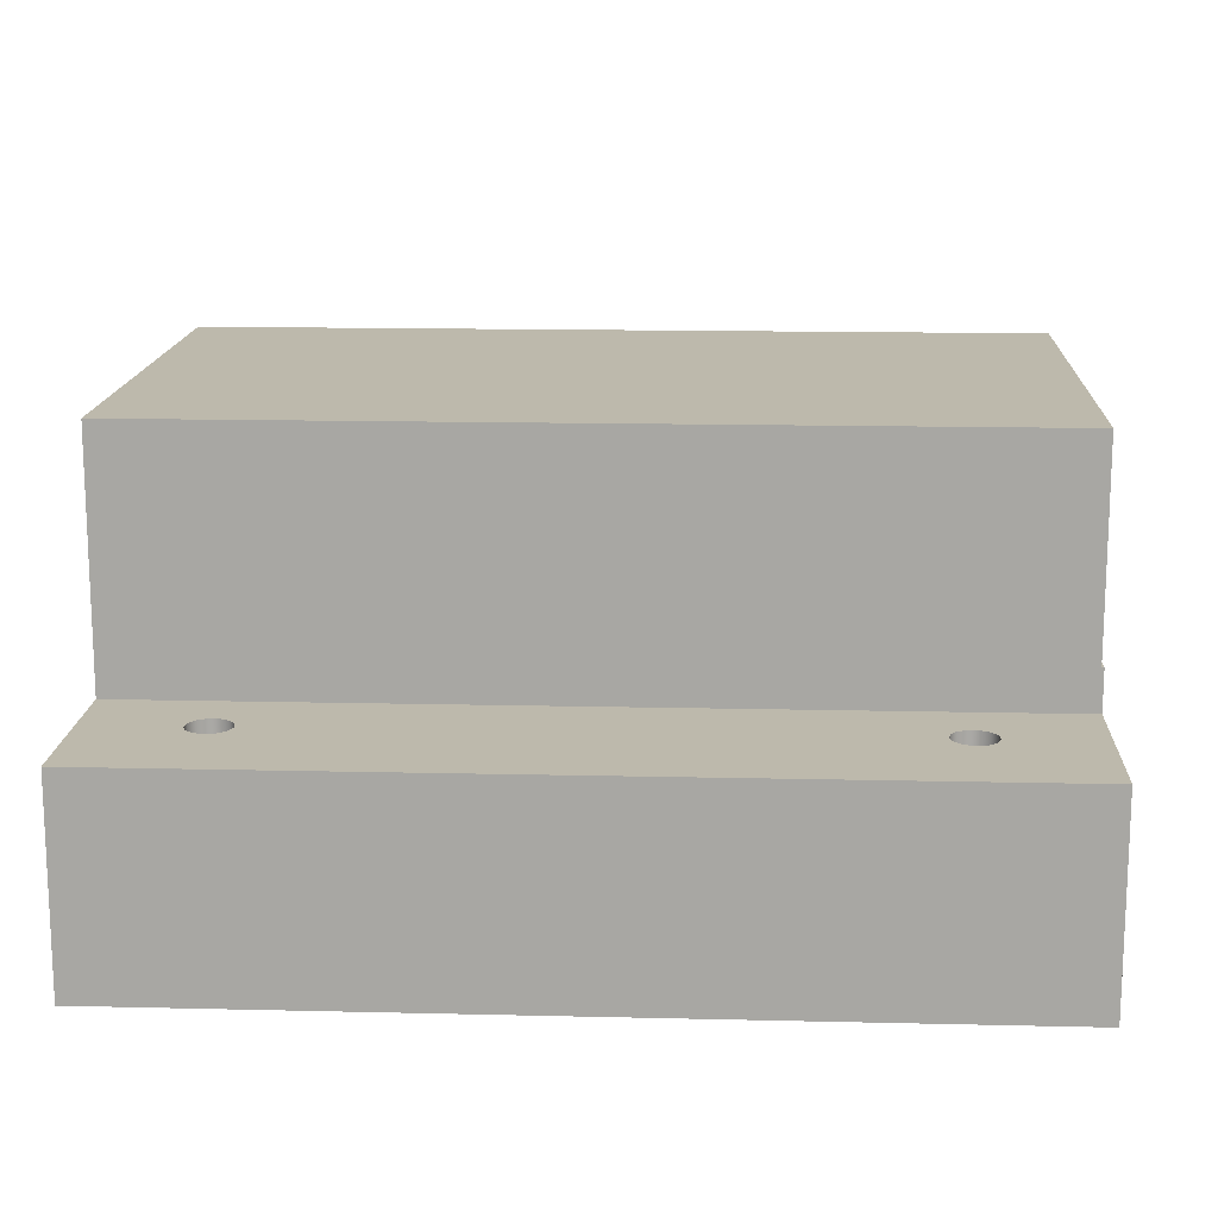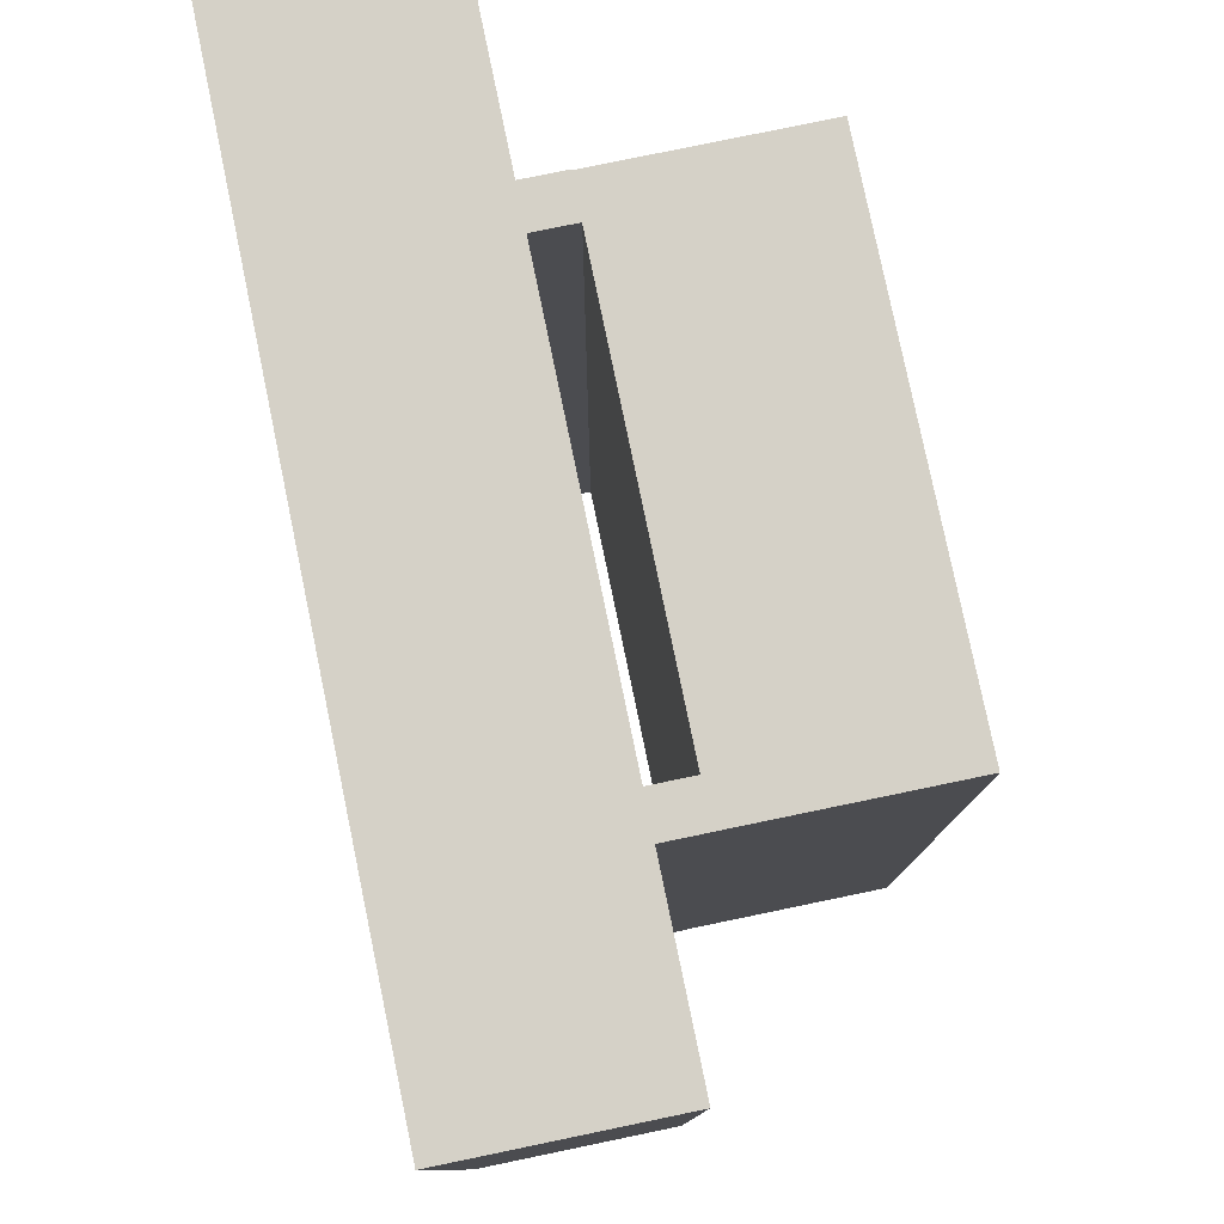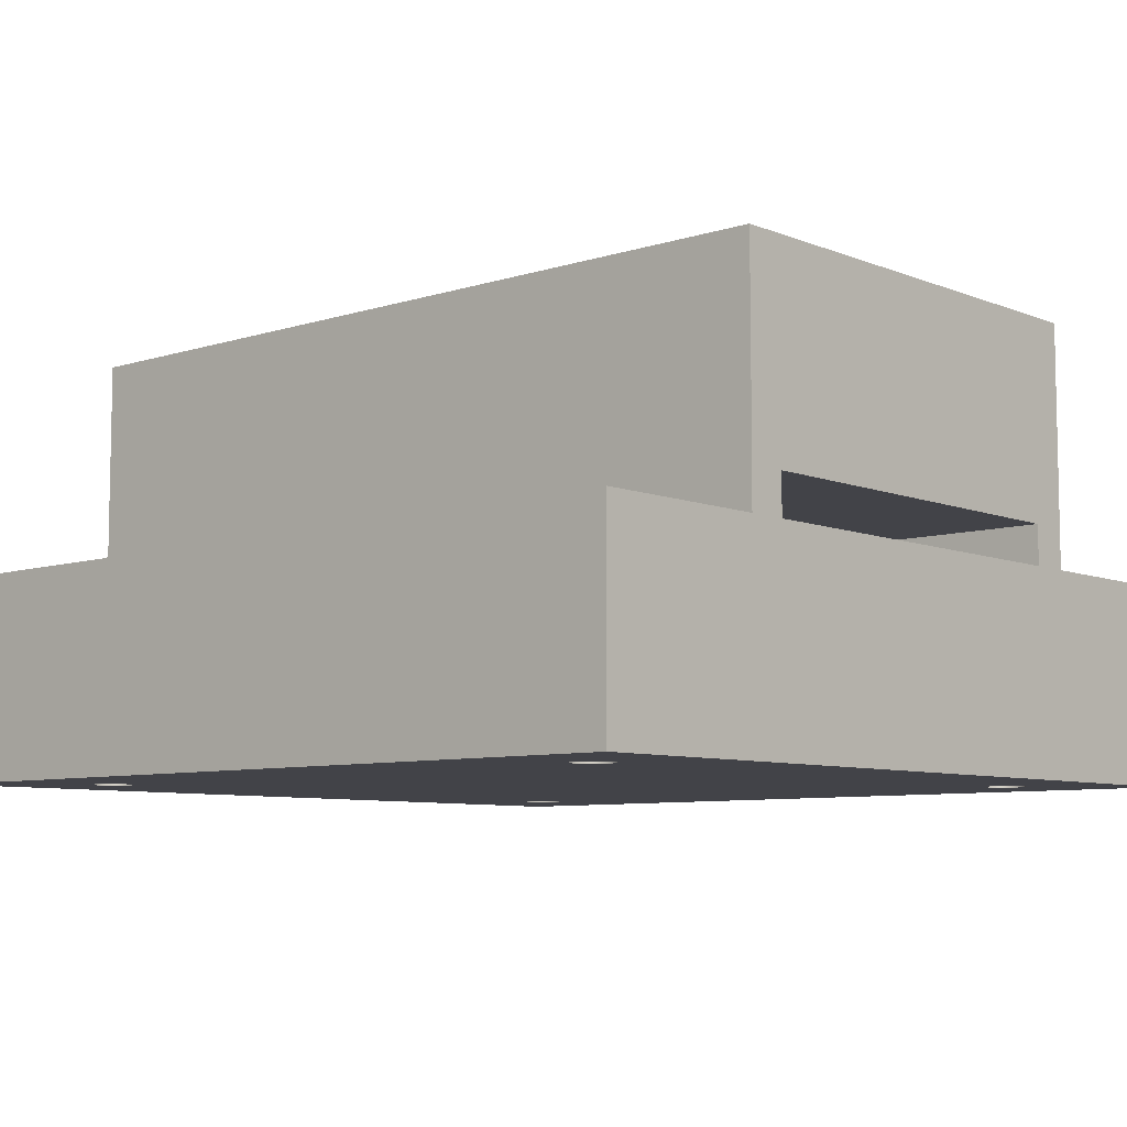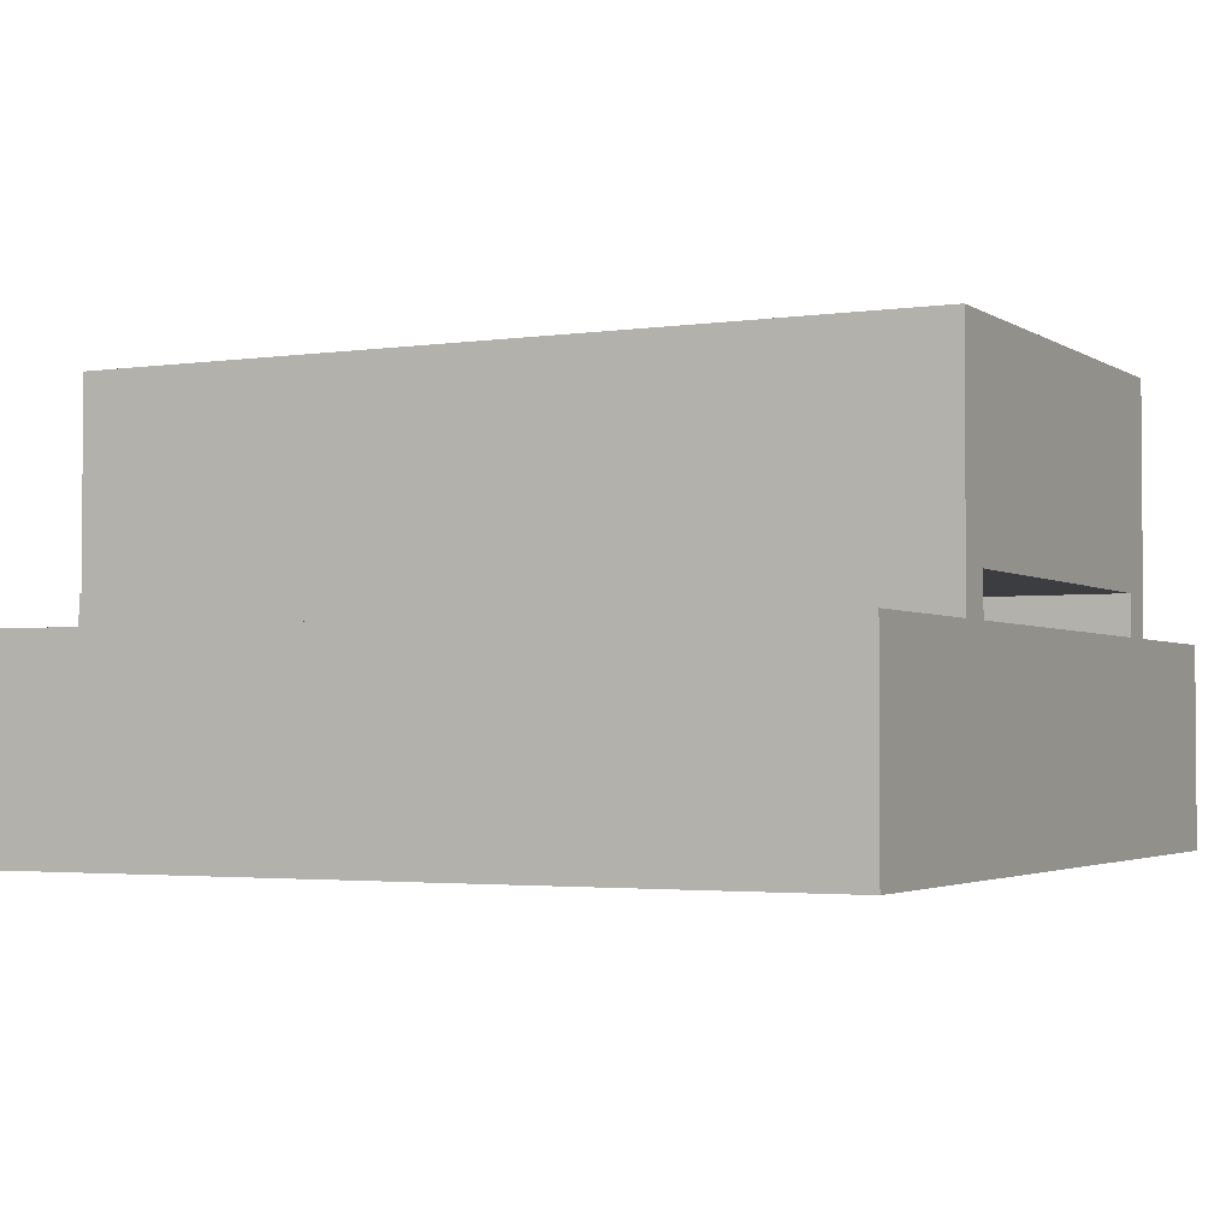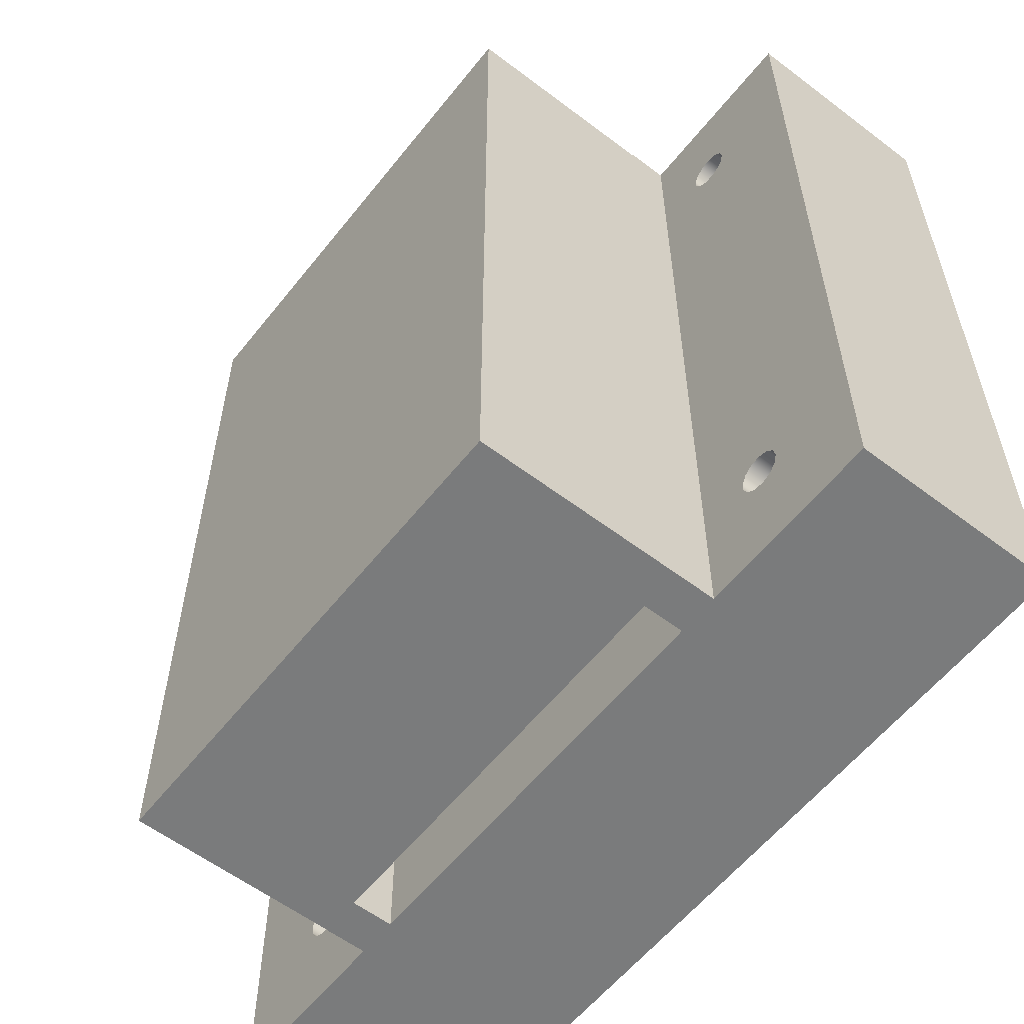
<metadata>
{"format":"obj","ext":"obj","renderer":"f3d","projection":"perspective","resolution":1024,"background":"white","views":[{"elev":15.0,"azim":-87.1,"up":"+Y"},{"elev":79.3,"azim":78.3,"up":"+Z"},{"elev":-7.6,"azim":131.9,"up":"+Y"},{"elev":-2.6,"azim":117.0,"up":"+Y"},{"elev":-58.3,"azim":-128.1,"up":"+Z"}]}
</metadata>
<code>
v -3.92 1.2 1.415
v -3.92 1.2 -2.773
v -3.92 2.2 -2.773
v -3.92 2.2 1.415
v -4.119 1.2 1.415
v -3.92 1.2 1.415
v -3.92 2.2 1.415
v -6.319 2.2 1.415
v -6.319 1.2 1.415
v -6.119 1.2 1.415
v -6.319 2.2 1.415
v -3.92 2.2 1.415
v -3.92 2.2 -2.773
v -6.319 2.2 -2.773
v -6.119 1.2 1.415
v -6.119 1.2 -2.773
v -4.119 1.2 -2.773
v -4.119 1.2 1.415
v -6.119 1.2 1.415
v -6.319 1.2 1.415
v -6.319 1.2 1.427
v -6.119 1.2 1.427
v -6.119 1 1.427
v -6.119 1 -2.773
v -6.119 1.2 -2.773
v -6.119 1.2 1.415
v -6.119 1.2 1.427
v -6.319 1 -2.773
v -6.319 1 1.427
v -6.319 1.2 1.427
v -6.319 1.2 1.415
v -6.319 2.2 1.415
v -6.319 2.2 -2.773
v -6.119 1 -2.773
v -6.119 1 1.427
v -4.119 1 1.427
v -4.119 1 -2.773
v -6.319 1 1.427
v -6.319 1 -2.773
v -7.219 1 -2.773
v -7.219 1 1.427
v -6.774 1 0.877
v -6.762 1 0.8282
v -6.728 1 0.7906
v -6.681 1 0.7728
v -6.631 1 0.7788
v -6.59 1 0.8074
v -6.567 1 0.8519
v -6.567 1 0.9021
v -6.59 1 0.9466
v -6.631 1 0.9752
v -6.681 1 0.9812
v -6.728 1 0.9634
v -6.762 1 0.9258
v -6.774 1 -2.223
v -6.762 1 -2.272
v -6.728 1 -2.309
v -6.681 1 -2.327
v -6.631 1 -2.321
v -6.59 1 -2.293
v -6.567 1 -2.248
v -6.567 1 -2.198
v -6.59 1 -2.153
v -6.631 1 -2.125
v -6.681 1 -2.119
v -6.728 1 -2.137
v -6.762 1 -2.174
v -3.919 1 1.427
v -3.919 1 -2.773
v -3.919 1.2 -2.773
v -3.919 1.2 1.427
v -4.119 1 -2.773
v -4.119 1 1.427
v -4.119 1.2 1.427
v -4.119 1.2 1.415
v -4.119 1.2 -2.773
v -3.92 1.2 1.415
v -4.119 1.2 1.415
v -4.119 1.2 1.427
v -3.919 1.2 1.427
v -3.919 1.2 -2.773
v -3.92 1.2 -2.773
v -3.674 1 -2.223
v -3.662 1 -2.174
v -3.628 1 -2.137
v -3.581 1 -2.119
v -3.531 1 -2.125
v -3.49 1 -2.153
v -3.467 1 -2.198
v -3.467 1 -2.248
v -3.49 1 -2.293
v -3.531 1 -2.321
v -3.581 1 -2.327
v -3.628 1 -2.309
v -3.662 1 -2.272
v -3.674 0 -2.223
v -3.662 0 -2.272
v -3.628 0 -2.309
v -3.581 0 -2.327
v -3.531 0 -2.321
v -3.49 0 -2.293
v -3.467 0 -2.248
v -3.467 0 -2.198
v -3.49 0 -2.153
v -3.531 0 -2.125
v -3.581 0 -2.119
v -3.628 0 -2.137
v -3.662 0 -2.174
v -3.674 1 -2.223
v -3.674 0 -2.223
v -6.774 1 0.877
v -6.762 1 0.9258
v -6.728 1 0.9634
v -6.681 1 0.9812
v -6.631 1 0.9752
v -6.59 1 0.9466
v -6.567 1 0.9021
v -6.567 1 0.8519
v -6.59 1 0.8074
v -6.631 1 0.7788
v -6.681 1 0.7728
v -6.728 1 0.7906
v -6.762 1 0.8282
v -6.774 0 0.877
v -6.762 0 0.8282
v -6.728 0 0.7906
v -6.681 0 0.7728
v -6.631 0 0.7788
v -6.59 0 0.8074
v -6.567 0 0.8519
v -6.567 0 0.9021
v -6.59 0 0.9466
v -6.631 0 0.9752
v -6.681 0 0.9812
v -6.728 0 0.9634
v -6.762 0 0.9258
v -6.774 1 0.877
v -6.774 0 0.877
v -3.674 1 0.877
v -3.662 1 0.9258
v -3.628 1 0.9634
v -3.581 1 0.9812
v -3.531 1 0.9752
v -3.49 1 0.9466
v -3.467 1 0.9021
v -3.467 1 0.8519
v -3.49 1 0.8074
v -3.531 1 0.7788
v -3.581 1 0.7728
v -3.628 1 0.7906
v -3.662 1 0.8282
v -3.674 0 0.877
v -3.662 0 0.8282
v -3.628 0 0.7906
v -3.581 0 0.7728
v -3.531 0 0.7788
v -3.49 0 0.8074
v -3.467 0 0.8519
v -3.467 0 0.9021
v -3.49 0 0.9466
v -3.531 0 0.9752
v -3.581 0 0.9812
v -3.628 0 0.9634
v -3.662 0 0.9258
v -3.674 1 0.877
v -3.674 0 0.877
v -6.774 1 -2.223
v -6.762 1 -2.174
v -6.728 1 -2.137
v -6.681 1 -2.119
v -6.631 1 -2.125
v -6.59 1 -2.153
v -6.567 1 -2.198
v -6.567 1 -2.248
v -6.59 1 -2.293
v -6.631 1 -2.321
v -6.681 1 -2.327
v -6.728 1 -2.309
v -6.762 1 -2.272
v -6.774 0 -2.223
v -6.762 0 -2.272
v -6.728 0 -2.309
v -6.681 0 -2.327
v -6.631 0 -2.321
v -6.59 0 -2.293
v -6.567 0 -2.248
v -6.567 0 -2.198
v -6.59 0 -2.153
v -6.631 0 -2.125
v -6.681 0 -2.119
v -6.728 0 -2.137
v -6.762 0 -2.174
v -6.774 1 -2.223
v -6.774 0 -2.223
v -3.019 0 1.427
v -3.019 0 -2.773
v -3.019 1 -2.773
v -3.019 1 1.427
v -7.219 0 1.427
v -3.019 0 1.427
v -3.019 1 1.427
v -3.919 1 1.427
v -3.919 1.2 1.427
v -4.119 1.2 1.427
v -4.119 1 1.427
v -6.119 1 1.427
v -6.119 1.2 1.427
v -6.319 1.2 1.427
v -6.319 1 1.427
v -7.219 1 1.427
v -7.219 0 -2.773
v -7.219 0 1.427
v -7.219 1 1.427
v -7.219 1 -2.773
v -6.119 1.2 -2.773
v -6.119 1 -2.773
v -4.119 1 -2.773
v -4.119 1.2 -2.773
v -6.319 1 -2.773
v -6.319 2.2 -2.773
v -3.92 2.2 -2.773
v -3.92 1.2 -2.773
v -3.919 1.2 -2.773
v -3.919 1 -2.773
v -3.019 1 -2.773
v -3.019 0 -2.773
v -7.219 0 -2.773
v -7.219 1 -2.773
v -3.919 1 -2.773
v -3.919 1 1.427
v -3.019 1 1.427
v -3.019 1 -2.773
v -3.674 1 0.877
v -3.662 1 0.8282
v -3.628 1 0.7906
v -3.581 1 0.7728
v -3.531 1 0.7788
v -3.49 1 0.8074
v -3.467 1 0.8519
v -3.467 1 0.9021
v -3.49 1 0.9466
v -3.531 1 0.9752
v -3.581 1 0.9812
v -3.628 1 0.9634
v -3.662 1 0.9258
v -3.674 1 -2.223
v -3.662 1 -2.272
v -3.628 1 -2.309
v -3.581 1 -2.327
v -3.531 1 -2.321
v -3.49 1 -2.293
v -3.467 1 -2.248
v -3.467 1 -2.198
v -3.49 1 -2.153
v -3.531 1 -2.125
v -3.581 1 -2.119
v -3.628 1 -2.137
v -3.662 1 -2.174
v -6.774 0 -2.223
v -6.762 0 -2.174
v -6.728 0 -2.137
v -6.681 0 -2.119
v -6.631 0 -2.125
v -6.59 0 -2.153
v -6.567 0 -2.198
v -6.567 0 -2.248
v -6.59 0 -2.293
v -6.631 0 -2.321
v -6.681 0 -2.327
v -6.728 0 -2.309
v -6.762 0 -2.272
v -3.674 0 0.877
v -3.662 0 0.9258
v -3.628 0 0.9634
v -3.581 0 0.9812
v -3.531 0 0.9752
v -3.49 0 0.9466
v -3.467 0 0.9021
v -3.467 0 0.8519
v -3.49 0 0.8074
v -3.531 0 0.7788
v -3.581 0 0.7728
v -3.628 0 0.7906
v -3.662 0 0.8282
v -6.774 0 0.877
v -6.762 0 0.9258
v -6.728 0 0.9634
v -6.681 0 0.9812
v -6.631 0 0.9752
v -6.59 0 0.9466
v -6.567 0 0.9021
v -6.567 0 0.8519
v -6.59 0 0.8074
v -6.631 0 0.7788
v -6.681 0 0.7728
v -6.728 0 0.7906
v -6.762 0 0.8282
v -3.674 0 -2.223
v -3.662 0 -2.174
v -3.628 0 -2.137
v -3.581 0 -2.119
v -3.531 0 -2.125
v -3.49 0 -2.153
v -3.467 0 -2.198
v -3.467 0 -2.248
v -3.49 0 -2.293
v -3.531 0 -2.321
v -3.581 0 -2.327
v -3.628 0 -2.309
v -3.662 0 -2.272
v -7.219 0 -2.773
v -3.019 0 -2.773
v -3.019 0 1.427
v -7.219 0 1.427
g fb43f7c0-e33b-11ea-90a4-54bf646e7e1f
f 1 2 4
f 4 2 3
g fb457e4a-e33b-11ea-a95c-54bf646e7e1f
f 6 7 5
f 5 7 10
f 10 7 8
f 10 8 9
g fb46b6ca-e33b-11ea-baf7-54bf646e7e1f
f 12 13 11
f 11 13 14
g fb47c840-e33b-11ea-91d1-54bf646e7e1f
f 16 17 15
f 15 17 18
g faf19358-e33b-11ea-9865-54bf646e7e1f
f 20 21 19
f 19 21 22
g faeed43a-e33b-11ea-9fcb-54bf646e7e1f
f 27 23 26
f 26 23 24
f 26 24 25
g faf05ae4-e33b-11ea-8c42-54bf646e7e1f
f 33 28 31
f 31 28 29
f 31 29 30
f 31 32 33
g faf319ee-e33b-11ea-af39-54bf646e7e1f
f 35 36 34
f 34 36 37
g 181456eb-33ff-36d3-a797-555d70a10287
f 39 62 38
f 38 62 48
f 38 48 49
f 40 58 39
f 39 58 59
f 39 59 60
f 41 55 40
f 40 55 56
f 40 56 57
f 38 52 41
f 41 52 53
f 41 53 54
f 43 55 42
f 42 55 41
f 42 41 54
f 44 66 43
f 43 66 67
f 43 67 55
f 66 44 65
f 65 44 45
f 65 45 46
f 65 46 64
f 64 46 47
f 64 47 63
f 63 47 48
f 63 48 62
f 49 50 38
f 38 50 51
f 38 51 52
f 57 58 40
f 60 61 39
f 39 61 62
g faf4eedc-e33b-11ea-89af-54bf646e7e1f
f 68 69 71
f 71 69 70
g faf62752-e33b-11ea-96b7-54bf646e7e1f
f 76 72 75
f 75 72 73
f 75 73 74
g faf738b4-e33b-11ea-94a7-54bf646e7e1f
f 78 79 77
f 77 79 80
f 77 80 81
f 81 82 77
g fa9e1da4-e33b-11ea-9050-54bf646e7e1f
f 84 108 83
f 83 108 110
f 109 96 95
f 95 96 97
f 95 97 94
f 94 97 98
f 94 98 93
f 93 98 99
f 93 99 92
f 92 99 100
f 92 100 91
f 91 100 101
f 91 101 90
f 90 101 102
f 90 102 89
f 89 102 103
f 89 103 88
f 88 103 104
f 88 104 87
f 87 104 105
f 87 105 86
f 86 105 106
f 86 106 85
f 85 106 107
f 85 107 84
f 84 107 108
g fa9e6bee-e33b-11ea-af99-54bf646e7e1f
f 112 136 111
f 111 136 138
f 137 124 123
f 123 124 125
f 123 125 122
f 122 125 126
f 122 126 121
f 121 126 127
f 121 127 120
f 120 127 128
f 120 128 119
f 119 128 129
f 119 129 118
f 118 129 130
f 118 130 117
f 117 130 131
f 117 131 116
f 116 131 132
f 116 132 115
f 115 132 133
f 115 133 114
f 114 133 134
f 114 134 113
f 113 134 135
f 113 135 112
f 112 135 136
g fa9eb9e2-e33b-11ea-9ab0-54bf646e7e1f
f 140 164 139
f 139 164 166
f 165 152 151
f 151 152 153
f 151 153 150
f 150 153 154
f 150 154 149
f 149 154 155
f 149 155 148
f 148 155 156
f 148 156 147
f 147 156 157
f 147 157 146
f 146 157 158
f 146 158 145
f 145 158 159
f 145 159 144
f 144 159 160
f 144 160 143
f 143 160 161
f 143 161 142
f 142 161 162
f 142 162 141
f 141 162 163
f 141 163 140
f 140 163 164
g fa9f07ec-e33b-11ea-bba3-54bf646e7e1f
f 168 192 167
f 167 192 194
f 193 180 179
f 179 180 181
f 179 181 178
f 178 181 182
f 178 182 177
f 177 182 183
f 177 183 176
f 176 183 184
f 176 184 175
f 175 184 185
f 175 185 174
f 174 185 186
f 174 186 173
f 173 186 187
f 173 187 172
f 172 187 188
f 172 188 171
f 171 188 189
f 171 189 170
f 170 189 190
f 170 190 169
f 169 190 191
f 169 191 168
f 168 191 192
g fa9f7d12-e33b-11ea-8d1a-54bf646e7e1f
f 195 196 198
f 198 196 197
g fa9fcb2c-e33b-11ea-b321-54bf646e7e1f
f 200 206 199
f 199 206 209
f 199 209 210
f 201 202 200
f 200 202 205
f 200 205 206
f 203 204 202
f 202 204 205
f 207 208 206
f 206 208 209
g faa0194c-e33b-11ea-8c3a-54bf646e7e1f
f 211 212 214
f 214 212 213
g faa08e80-e33b-11ea-8f60-54bf646e7e1f
f 216 219 215
f 215 219 220
f 215 220 221
f 219 216 227
f 227 216 217
f 227 217 226
f 226 217 224
f 226 224 225
f 224 217 222
f 222 217 218
f 222 218 221
f 221 218 215
f 222 223 224
f 227 228 219
g faa103a6-e33b-11ea-a942-54bf646e7e1f
f 230 246 229
f 229 246 247
f 229 247 248
f 231 242 230
f 230 242 243
f 230 243 244
f 232 253 231
f 231 253 239
f 231 239 240
f 229 250 232
f 232 250 251
f 232 251 252
f 234 246 233
f 233 246 230
f 233 230 245
f 245 230 244
f 235 257 234
f 234 257 258
f 234 258 246
f 257 235 256
f 256 235 236
f 256 236 237
f 256 237 255
f 255 237 238
f 255 238 254
f 254 238 253
f 253 238 239
f 240 241 231
f 231 241 242
f 248 249 229
f 229 249 250
f 252 253 232
g faa178da-e33b-11ea-af39-54bf646e7e1f
f 271 259 311
f 311 259 260
f 311 260 314
f 314 260 297
f 314 297 285
f 260 261 297
f 297 261 296
f 296 261 262
f 296 262 295
f 295 262 294
f 294 262 263
f 294 263 293
f 293 263 264
f 293 264 300
f 300 264 299
f 299 264 265
f 299 265 298
f 298 265 266
f 298 266 310
f 310 266 267
f 310 267 309
f 309 267 268
f 309 268 312
f 312 268 311
f 311 268 269
f 311 269 270
f 270 271 311
f 273 291 272
f 272 291 292
f 272 292 284
f 284 292 293
f 284 293 283
f 283 293 300
f 283 300 301
f 291 273 290
f 290 273 274
f 290 274 289
f 289 274 313
f 289 313 314
f 274 275 313
f 313 275 276
f 313 276 277
f 277 278 313
f 313 278 279
f 313 279 280
f 281 302 280
f 280 302 303
f 280 303 313
f 313 303 312
f 312 303 304
f 312 304 305
f 302 281 301
f 301 281 282
f 301 282 283
f 285 286 314
f 314 286 287
f 314 287 288
f 288 289 314
f 305 306 312
f 312 306 307
f 312 307 308
f 308 309 312

</code>
